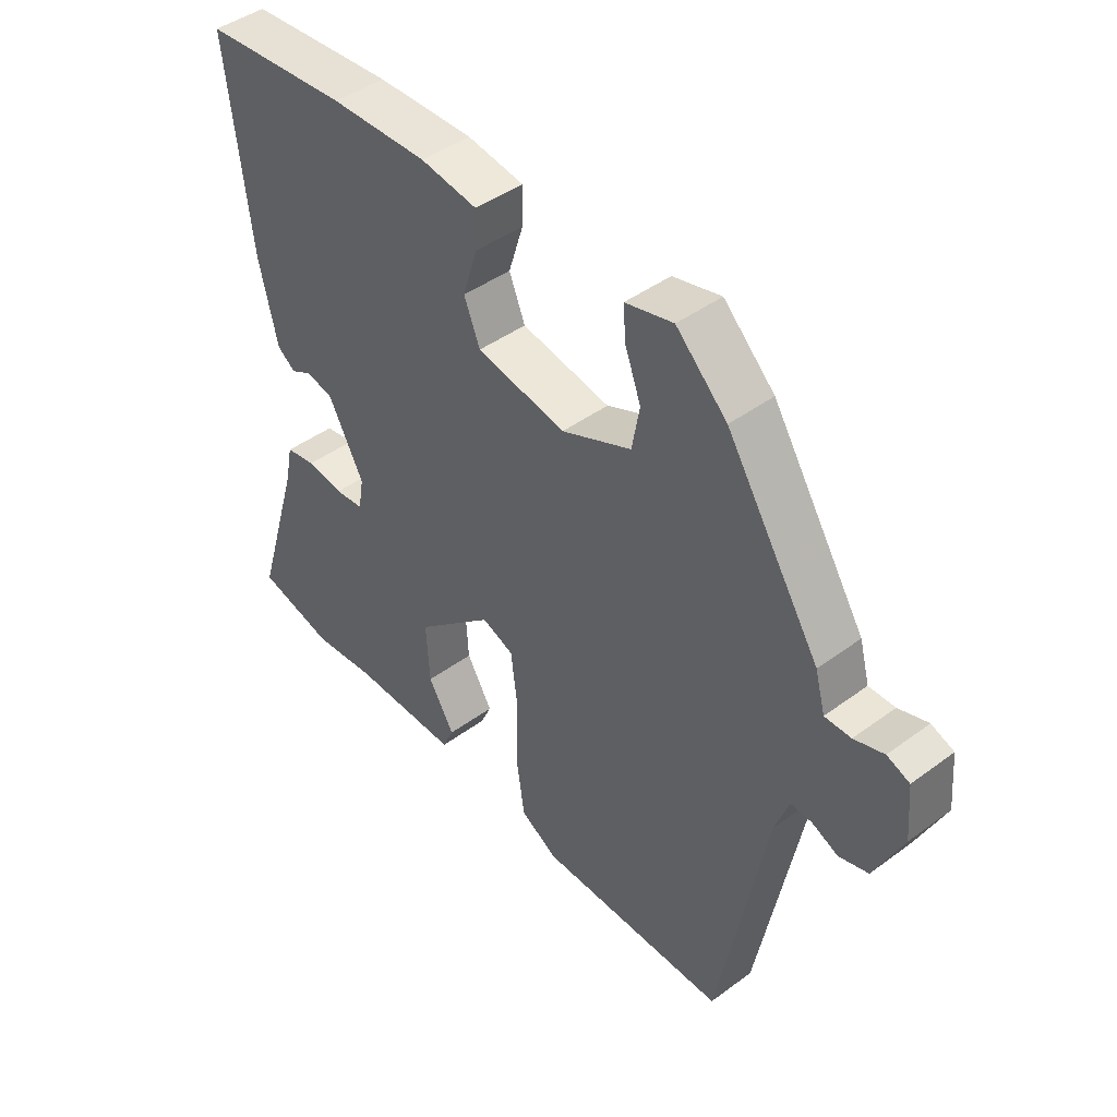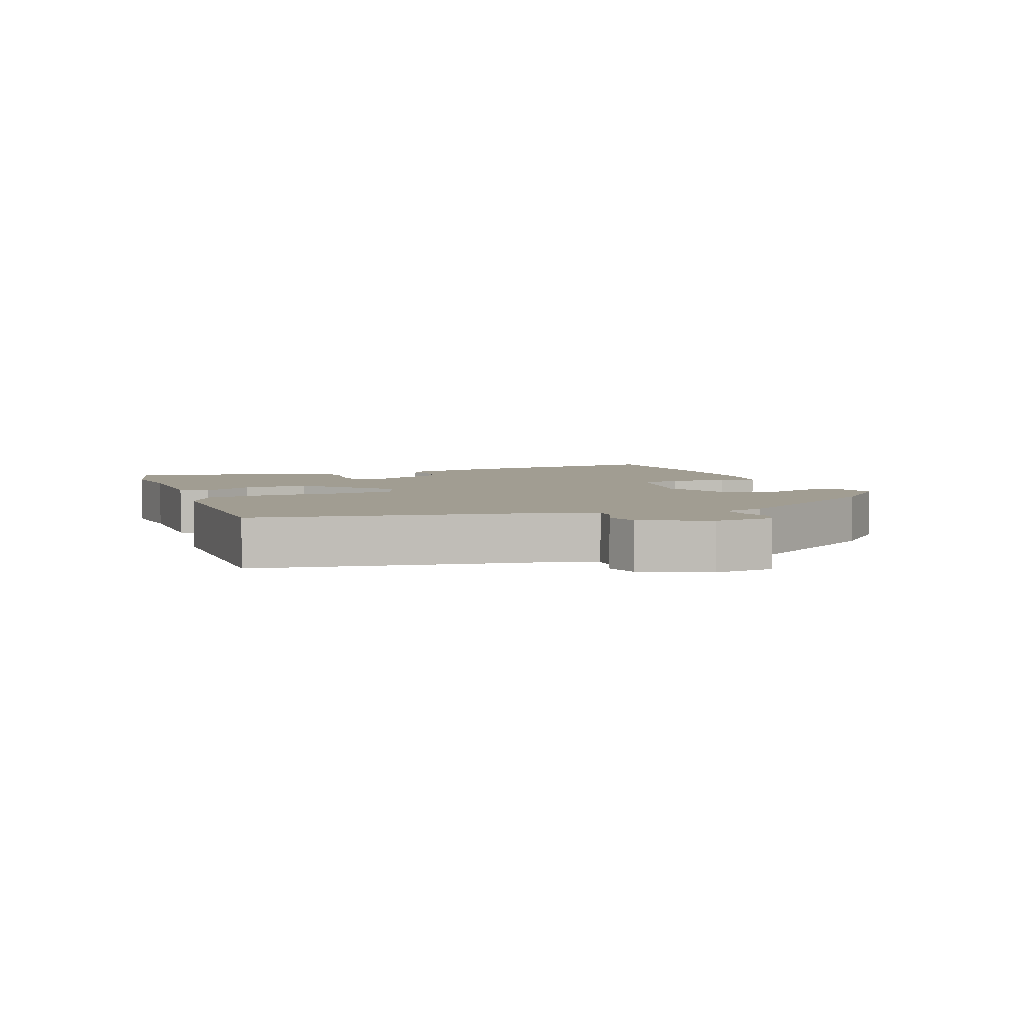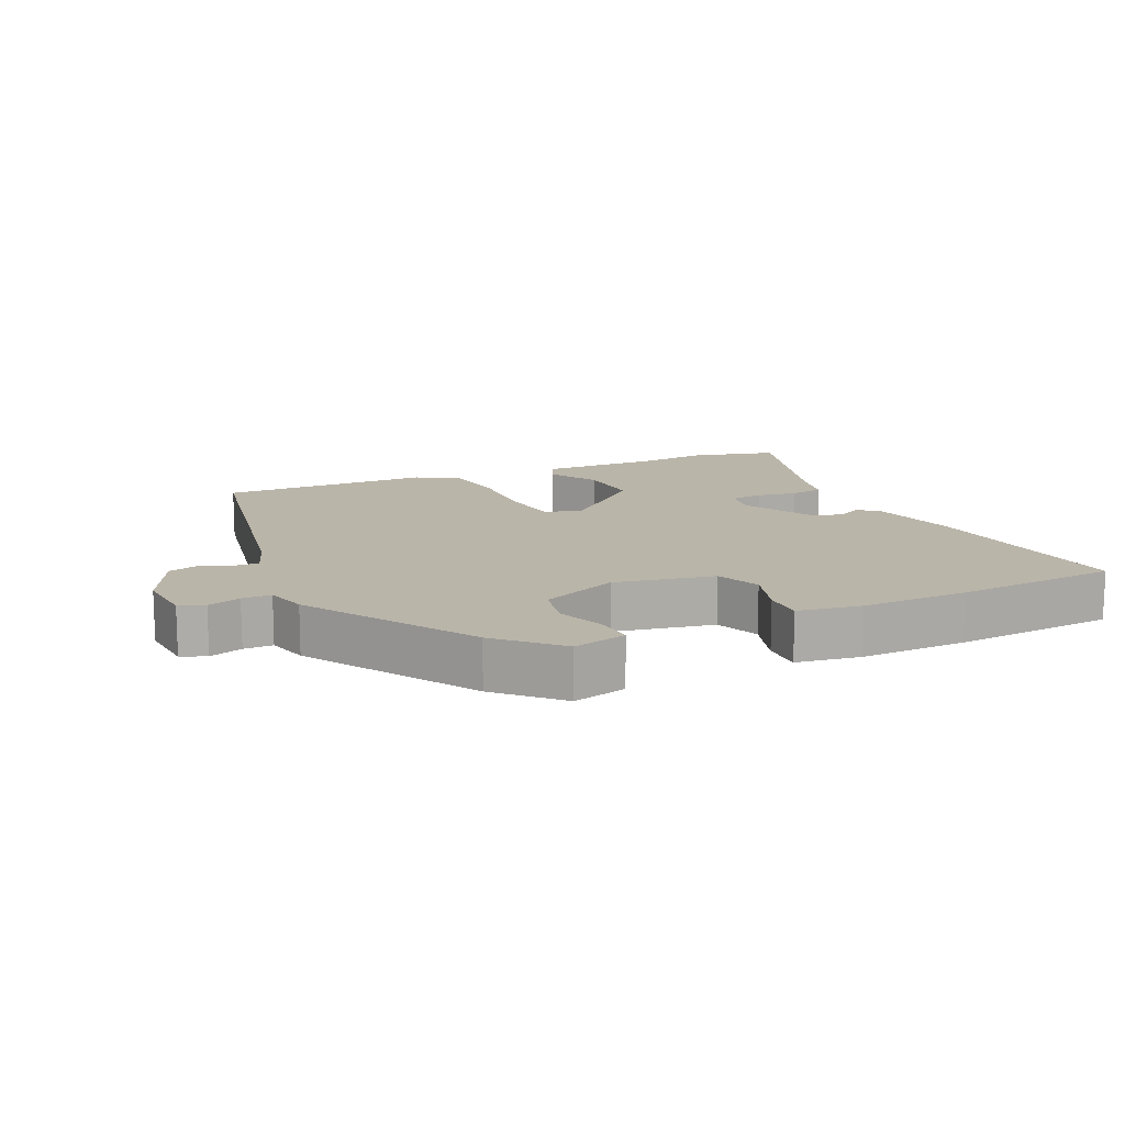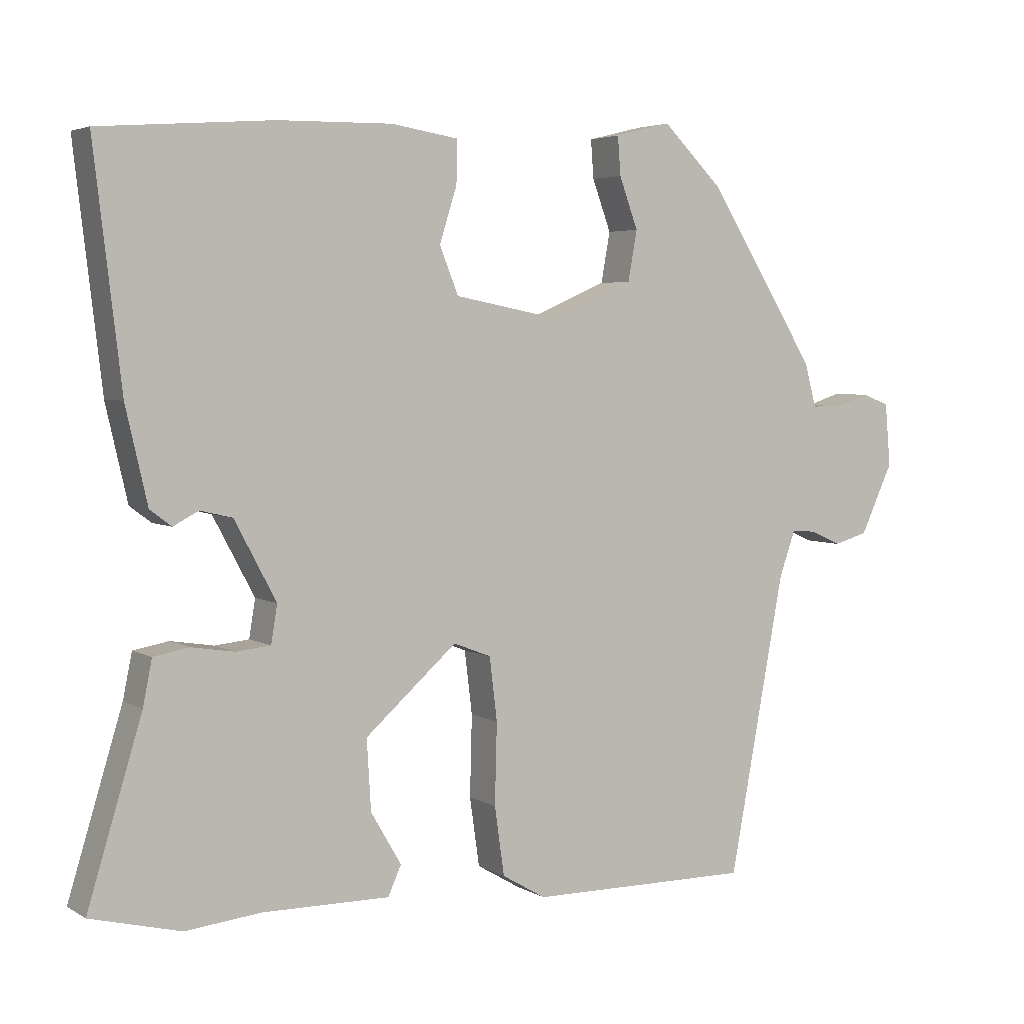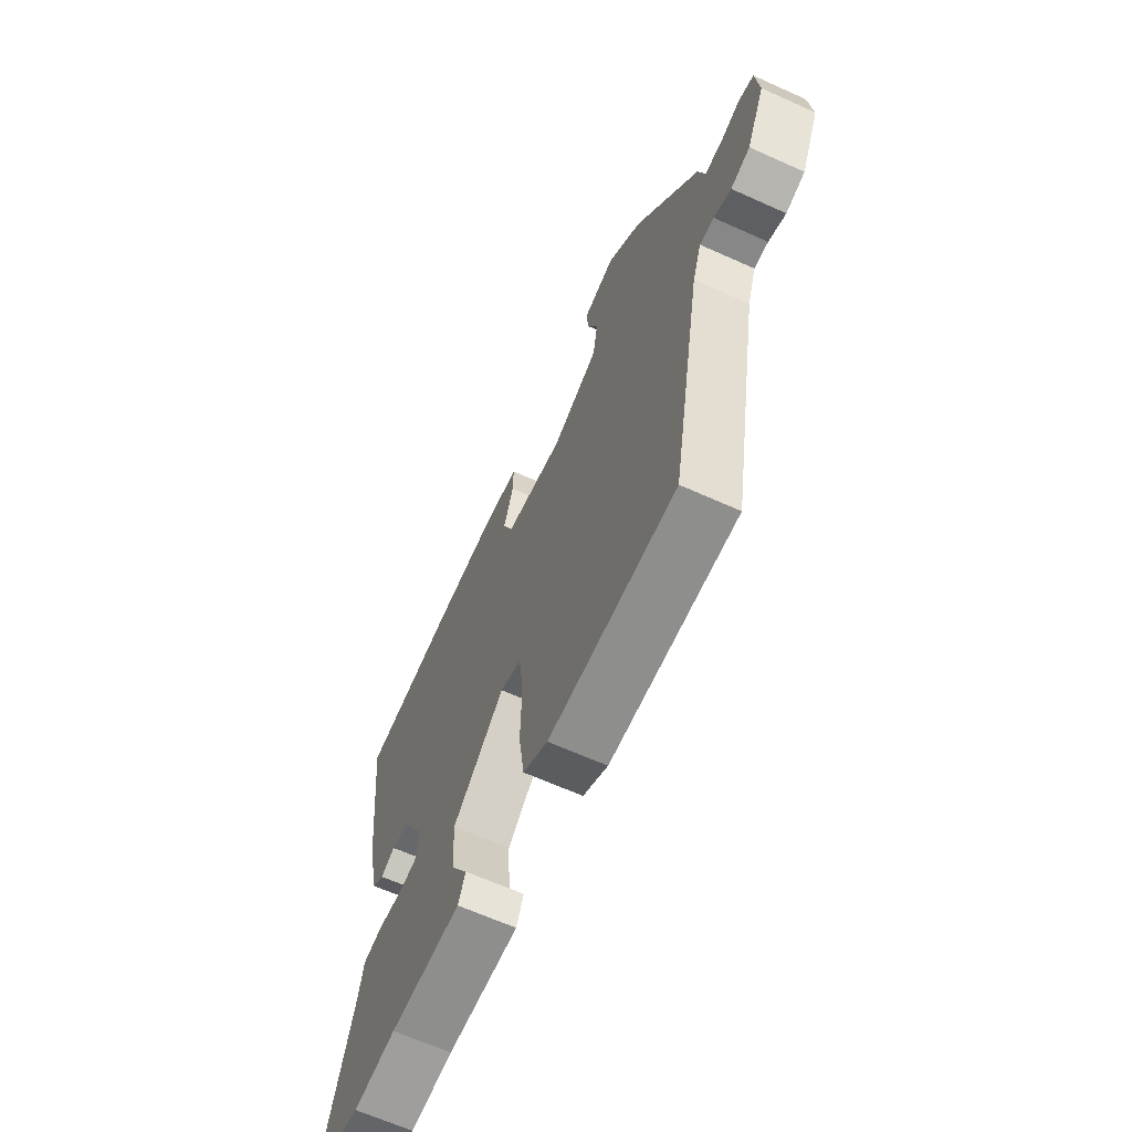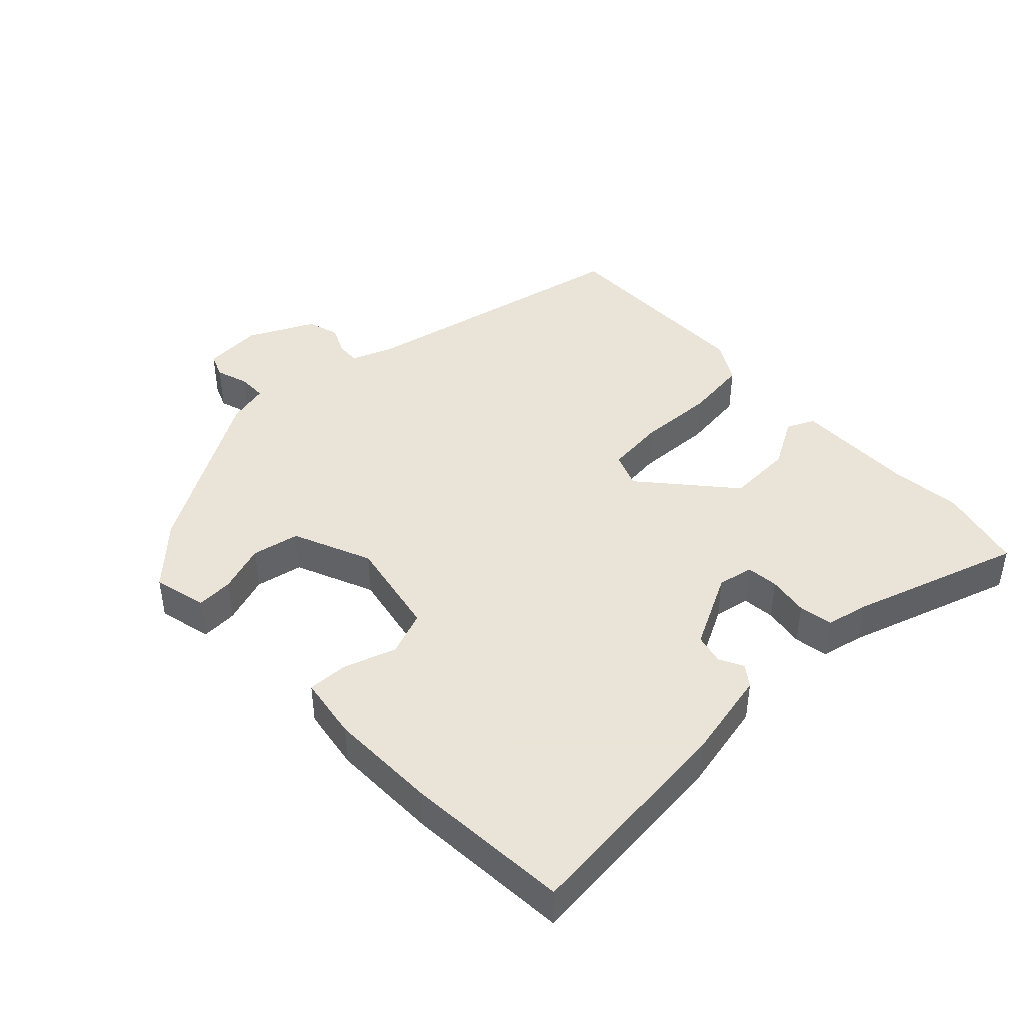
<metadata>
{"format":"obj","ext":"obj","renderer":"f3d","projection":"perspective","resolution":1024,"background":"white","views":[{"elev":44.1,"azim":-130.8,"up":"+Z"},{"elev":4.7,"azim":-111.3,"up":"+Y"},{"elev":13.6,"azim":-24.5,"up":"+Y"},{"elev":4.2,"azim":150.0,"up":"+Z"},{"elev":-65.4,"azim":-114.3,"up":"+Z"},{"elev":42.8,"azim":47.0,"up":"+Y"}]}
</metadata>
<code>
v 0.585 0.07 -0.478
v 0.456 0.07 -0.511
v 0.347 0.07 -0.5
v 0.165 0.07 -0.502
v 0.146 0.07 -0.46
v 0.19 0.07 -0.385
v 0.196 0.07 -0.285
v 0.064 0.07 -0.169
v 0.01 0.07 -0.19
v -0.001 0.07 -0.28
v 0.002 0.07 -0.396
v -0.012 0.07 -0.494
v -0.075 0.07 -0.531
v -0.396 0.07 -0.534
v -0.476 0.07 -0.106
v -0.499 0.07 -0.041
v -0.535 0.07 -0.043
v -0.579 0.07 -0.063
v -0.628 0.07 -0.049
v -0.675 0.07 0.051
v -0.667 0.07 0.141
v -0.629 0.07 0.156
v -0.579 0.07 0.14
v -0.535 0.07 0.14
v -0.518 0.07 0.203
v -0.36 0.07 0.453
v -0.274 0.07 0.537
v -0.193 0.07 0.517
v -0.197 0.07 0.462
v -0.224 0.07 0.389
v -0.211 0.07 0.317
v -0.093 0.07 0.266
v 0.058 0.07 0.295
v 0.085 0.07 0.362
v 0.06 0.07 0.441
v 0.059 0.07 0.502
v 0.155 0.07 0.517
v 0.319 0.07 0.514
v 0.566 0.07 0.495
v 0.527 0.07 0.162
v 0.496 0.07 0.027
v 0.465 0.07 0.004
v 0.429 0.07 0.023
v 0.383 0.07 0.012
v 0.323 0.07 -0.1
v 0.332 0.07 -0.154
v 0.381 0.07 -0.159
v 0.443 0.07 -0.149
v 0.494 0.07 -0.158
v 0.507 0.07 -0.222
v 0.585 0 -0.478
v 0.456 0 -0.511
v 0.347 0 -0.5
v 0.165 0 -0.502
v 0.146 0 -0.46
v 0.19 0 -0.385
v 0.196 0 -0.285
v 0.064 0 -0.169
v 0.01 0 -0.19
v -0.001 0 -0.28
v 0.002 0 -0.396
v -0.012 0 -0.494
v -0.075 0 -0.531
v -0.396 0 -0.534
v -0.476 0 -0.106
v -0.499 0 -0.041
v -0.535 0 -0.043
v -0.579 0 -0.063
v -0.628 0 -0.049
v -0.675 0 0.051
v -0.667 0 0.141
v -0.629 0 0.156
v -0.579 0 0.14
v -0.535 0 0.14
v -0.518 0 0.203
v -0.36 0 0.453
v -0.274 0 0.537
v -0.193 0 0.517
v -0.197 0 0.462
v -0.224 0 0.389
v -0.211 0 0.317
v -0.093 0 0.266
v 0.058 0 0.295
v 0.085 0 0.362
v 0.06 0 0.441
v 0.059 0 0.502
v 0.155 0 0.517
v 0.319 0 0.514
v 0.566 0 0.495
v 0.527 0 0.162
v 0.496 0 0.027
v 0.465 0 0.004
v 0.429 0 0.023
v 0.383 0 0.012
v 0.323 0 -0.1
v 0.332 0 -0.154
v 0.381 0 -0.159
v 0.443 0 -0.149
v 0.494 0 -0.158
v 0.507 0 -0.222
f 47 48 49 50
f 46 47 50 1
f 40 41 42 43
f 40 43 44
f 39 40 44
f 38 39 44 45
f 34 35 36 37
f 33 34 37 38
f 27 28 29 30
f 27 30 31
f 24 25 26 27
f 24 27 31
f 20 21 22 23
f 20 23 24
f 17 18 19 20
f 16 17 20 24
f 15 16 24 31
f 10 11 12 13
f 9 10 13 14
f 3 4 5 6
f 3 6 7
f 46 1 2 3
f 45 46 3 7
f 33 38 45 7
f 14 15 31 32
f 9 14 32 33
f 8 9 33
f 7 8 33
f 100 99 98 97
f 51 100 97 96
f 93 92 91 90
f 94 93 90
f 94 90 89
f 95 94 89 88
f 87 86 85 84
f 88 87 84 83
f 80 79 78 77
f 81 80 77
f 77 76 75 74
f 81 77 74
f 73 72 71 70
f 74 73 70
f 70 69 68 67
f 74 70 67 66
f 81 74 66 65
f 63 62 61 60
f 64 63 60 59
f 56 55 54 53
f 57 56 53
f 53 52 51 96
f 57 53 96 95
f 57 95 88 83
f 82 81 65 64
f 83 82 64 59
f 83 59 58
f 83 58 57
f 1 51 52 2
f 2 52 53 3
f 3 53 54 4
f 4 54 55 5
f 5 55 56 6
f 6 56 57 7
f 7 57 58 8
f 8 58 59 9
f 9 59 60 10
f 10 60 61 11
f 11 61 62 12
f 12 62 63 13
f 13 63 64 14
f 14 64 65 15
f 15 65 66 16
f 16 66 67 17
f 17 67 68 18
f 18 68 69 19
f 19 69 70 20
f 20 70 71 21
f 21 71 72 22
f 22 72 73 23
f 23 73 74 24
f 24 74 75 25
f 25 75 76 26
f 26 76 77 27
f 27 77 78 28
f 28 78 79 29
f 29 79 80 30
f 30 80 81 31
f 31 81 82 32
f 32 82 83 33
f 33 83 84 34
f 34 84 85 35
f 35 85 86 36
f 36 86 87 37
f 37 87 88 38
f 38 88 89 39
f 39 89 90 40
f 40 90 91 41
f 41 91 92 42
f 42 92 93 43
f 43 93 94 44
f 44 94 95 45
f 45 95 96 46
f 46 96 97 47
f 47 97 98 48
f 48 98 99 49
f 49 99 100 50
f 50 100 51 1

</code>
